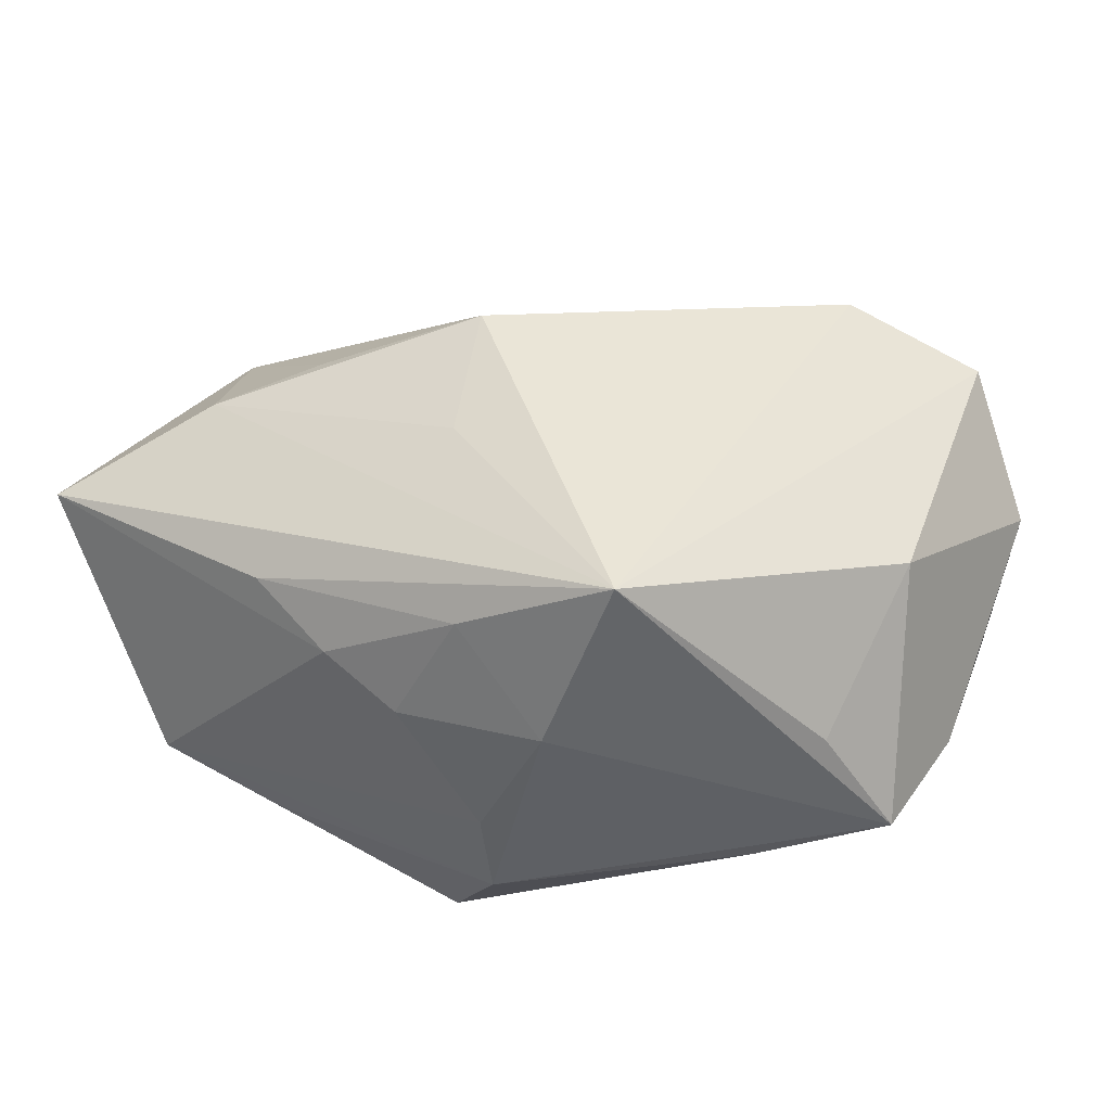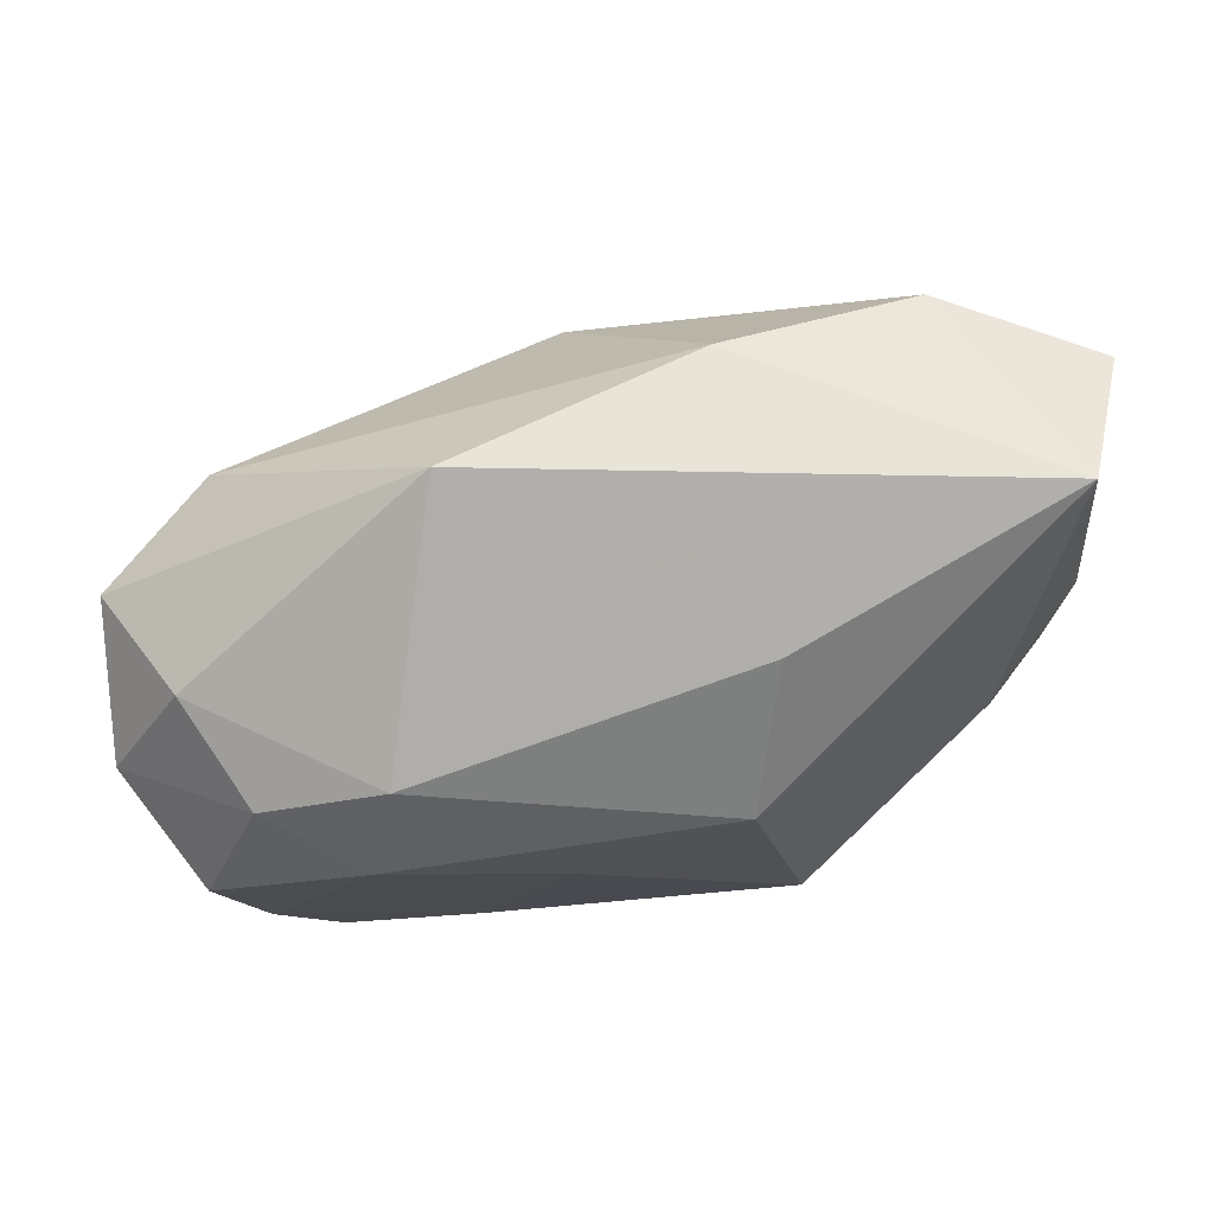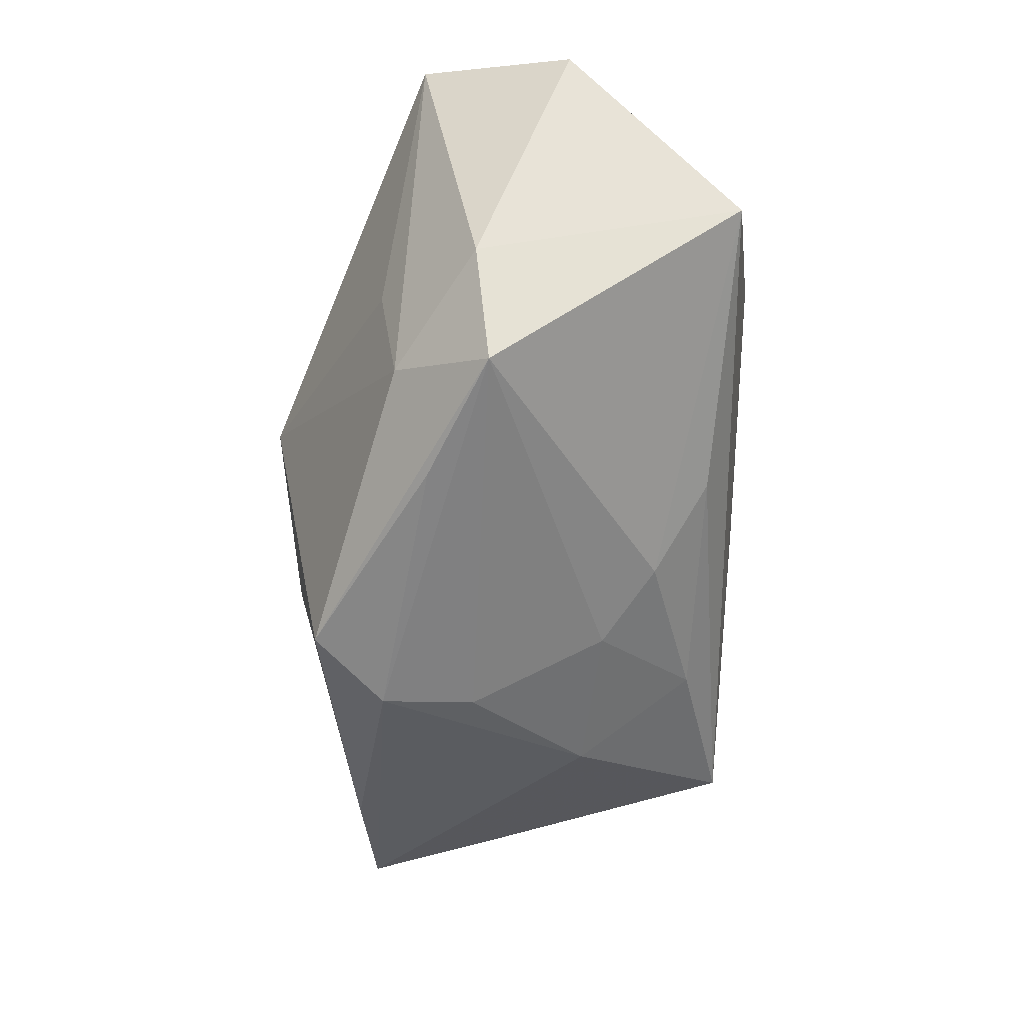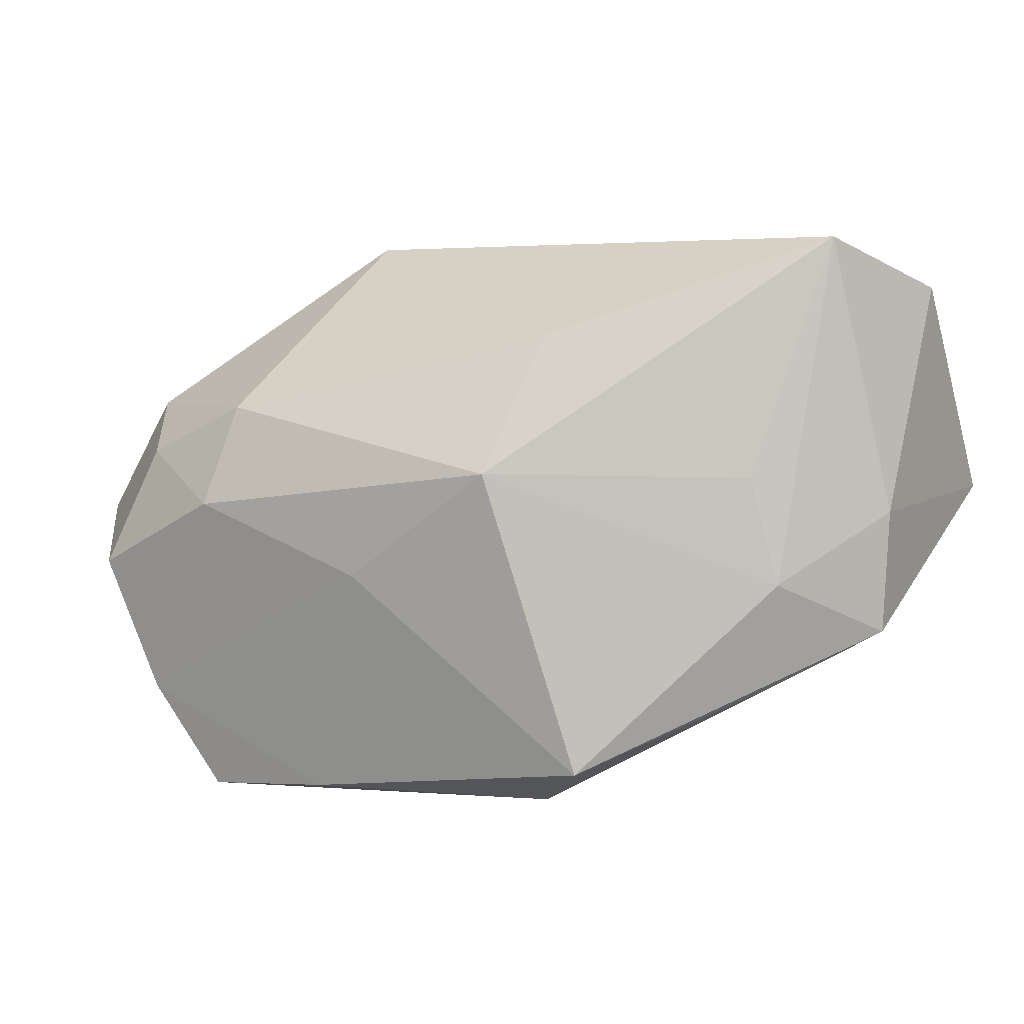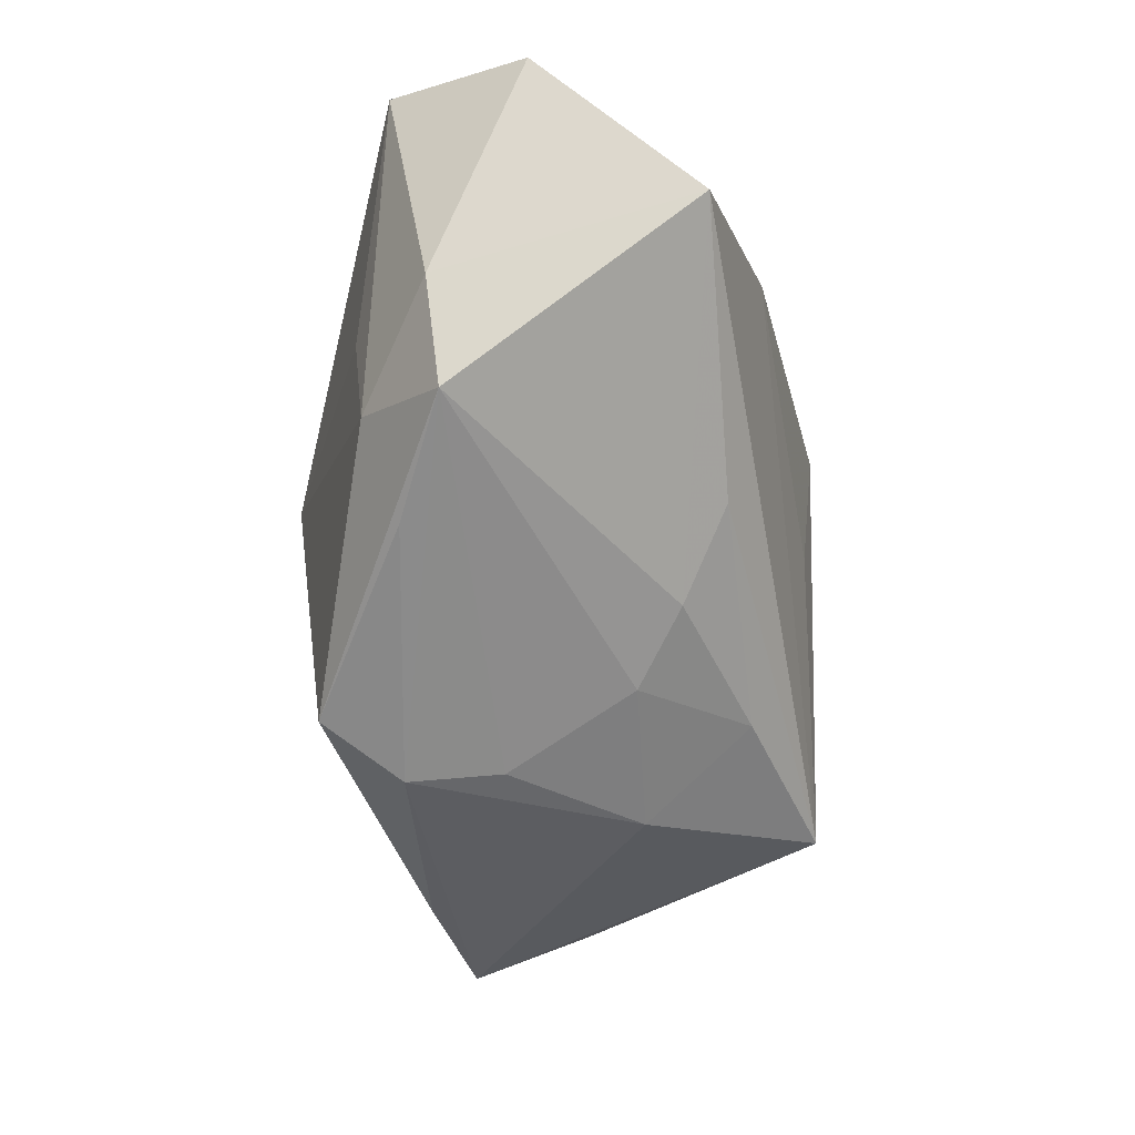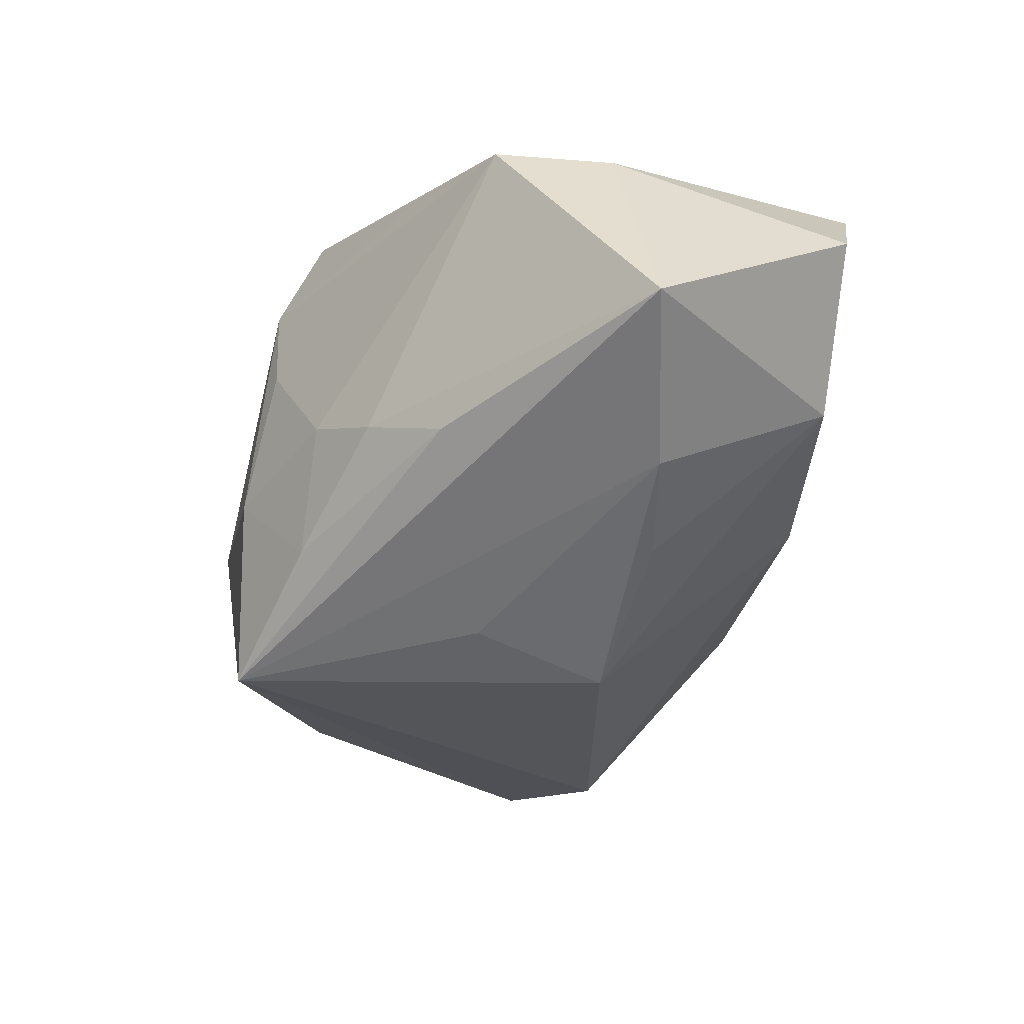
<metadata>
{"format":"obj","ext":"obj","renderer":"f3d","projection":"perspective","resolution":1024,"background":"white","views":[{"elev":-43.1,"azim":-160.6,"up":"+Y"},{"elev":59.9,"azim":-7.0,"up":"+Y"},{"elev":-34.2,"azim":91.1,"up":"+Y"},{"elev":-0.9,"azim":28.4,"up":"+Y"},{"elev":-36.5,"azim":102.6,"up":"+Y"},{"elev":-52.0,"azim":76.1,"up":"+Z"}]}
</metadata>
<code>
v -0.01441 0.02653 0.001566
v -0.03523 -0.004184 0.01875
v 0.01529 0.02483 -0.00523
v 0.01291 0.009742 -0.02081
v 0.02751 0.0031 0.01032
v -0.02335 -0.02391 0.002764
v 0.00981 0.01581 0.01441
v -0.04132 0.001374 0.009898
v 0.00146 -0.01987 -0.01607
v 0.0143 -0.01648 -0.01288
v 0.006403 -0.02473 0.002909
v -0.03036 0.006342 0.01763
v 0.02739 -0.01526 0.005984
v 0.03852 0.02052 -0.006054
v 0.03717 0.0002328 0.001871
v -0.01391 -0.02501 0.01429
v 0.03831 0.003022 -0.01982
v 0.01887 -0.01075 -0.01739
v -0.04079 0.01018 -0.0005591
v 0.02476 0.02243 -0.01234
v 0.007351 0.02566 -0.007358
v 0.0128 0.02094 -0.01244
v 0.0338 0.02385 0.006728
v -0.002408 -0.02547 -0.006534
v -0.03133 0.01618 -0.00661
v -0.03145 -0.01621 0.01603
v -0.03286 -0.01273 -0.003325
v -0.002372 0.009047 -0.02198
v -0.0199 0.01013 0.01909
v 0.01359 -0.02252 0.01608
v -0.02202 0.001126 0.02135
v -0.02604 -0.02547 0.01352
v 0.02945 -0.00615 0.008817
v -0.006606 -0.005412 0.02023
v -0.03518 0.01159 0.009718
v 0.0001325 -0.003013 -0.02109
v 0.008117 -0.02547 0.01059
v 0.02266 0.007396 -0.02149
v 0.03608 -0.01023 0.0007818
v -0.01273 -0.02301 -0.01909
v 0.009664 -0.02058 -0.008338
v 0.007368 0.003394 0.02135
f 24 32 40
f 28 40 25
f 36 40 28
f 8 12 35
f 35 29 1
f 35 12 29
f 1 29 7
f 7 29 42
f 38 20 17
f 38 36 28
f 17 40 38
f 40 36 38
f 28 25 21
f 21 25 1
f 18 40 17
f 17 10 18
f 39 10 17
f 39 41 10
f 2 12 8
f 1 25 19
f 19 35 1
f 8 35 19
f 19 27 8
f 19 25 40
f 40 27 19
f 6 40 32
f 32 27 6
f 6 27 40
f 28 20 4
f 4 38 28
f 20 38 4
f 22 20 28
f 28 21 22
f 22 21 20
f 20 21 3
f 24 41 11
f 41 39 11
f 40 18 9
f 9 18 10
f 10 41 9
f 24 40 9
f 9 41 24
f 30 39 33
f 42 30 33
f 33 5 42
f 26 2 8
f 8 27 26
f 26 27 32
f 32 16 26
f 29 12 31
f 12 2 31
f 42 29 31
f 2 26 31
f 15 33 39
f 15 39 17
f 42 5 23
f 23 7 42
f 5 33 23
f 33 15 23
f 1 7 23
f 20 3 23
f 23 21 1
f 23 3 21
f 37 11 39
f 30 16 37
f 24 11 37
f 37 32 24
f 37 16 32
f 34 30 42
f 42 31 34
f 34 16 30
f 34 26 16
f 34 31 26
f 14 15 17
f 14 23 15
f 17 20 14
f 20 23 14
f 13 39 30
f 30 37 13
f 13 37 39

</code>
